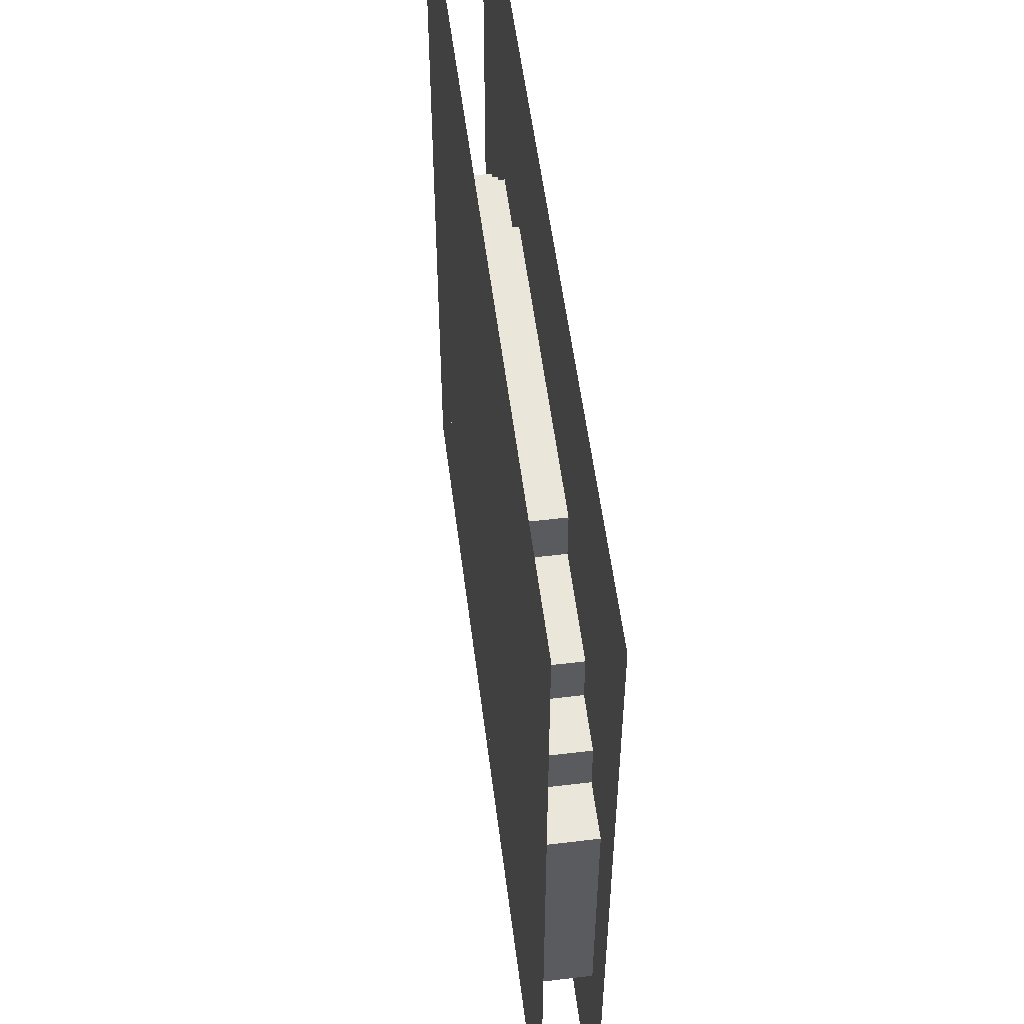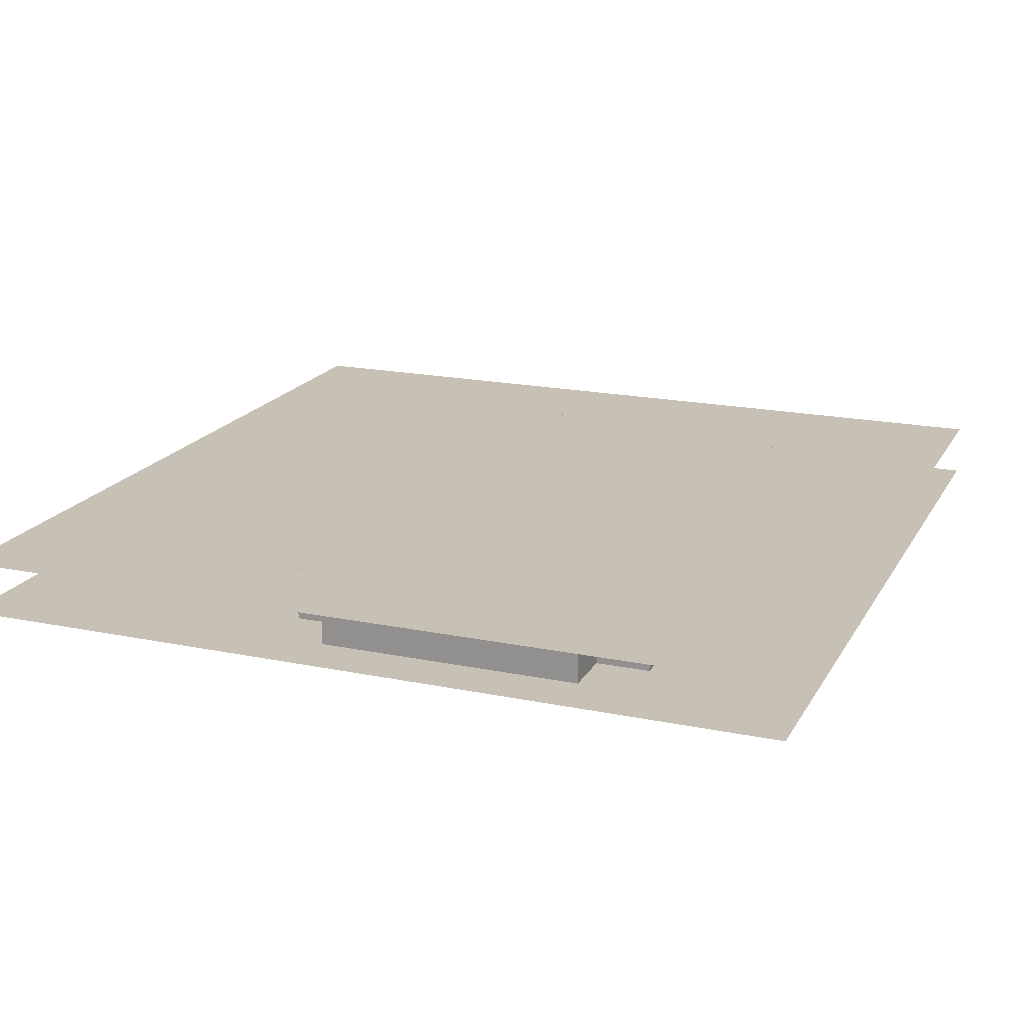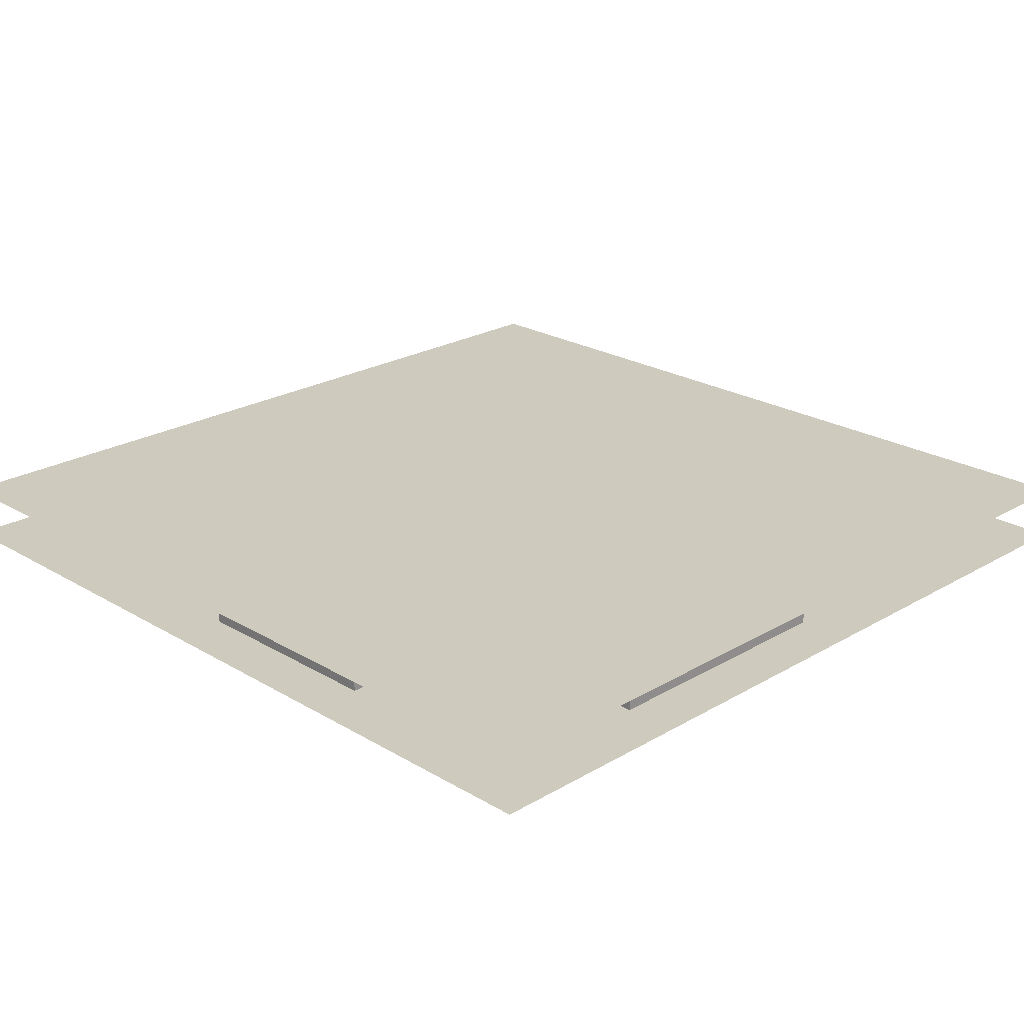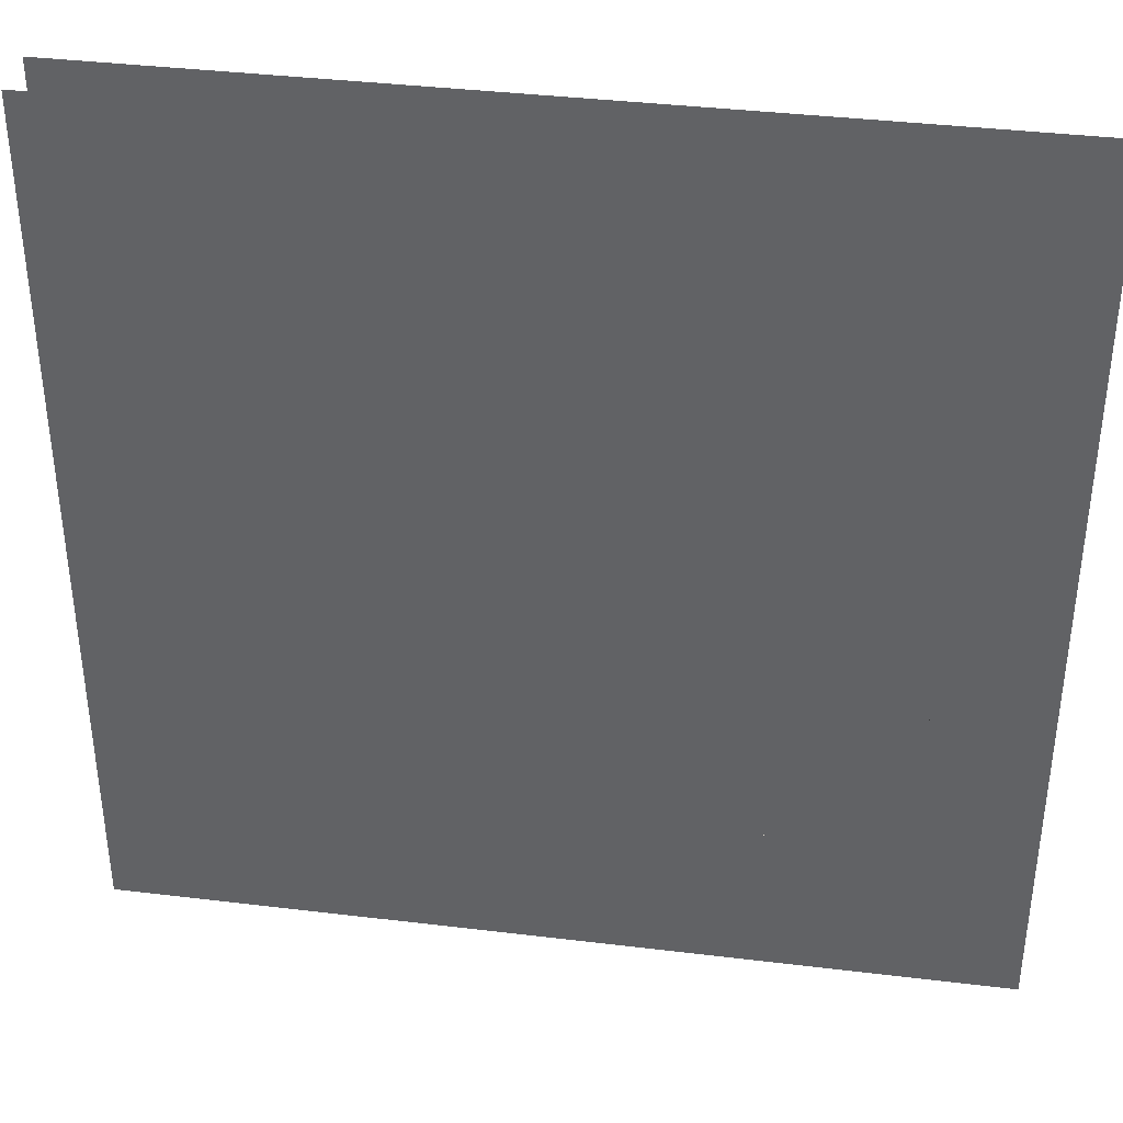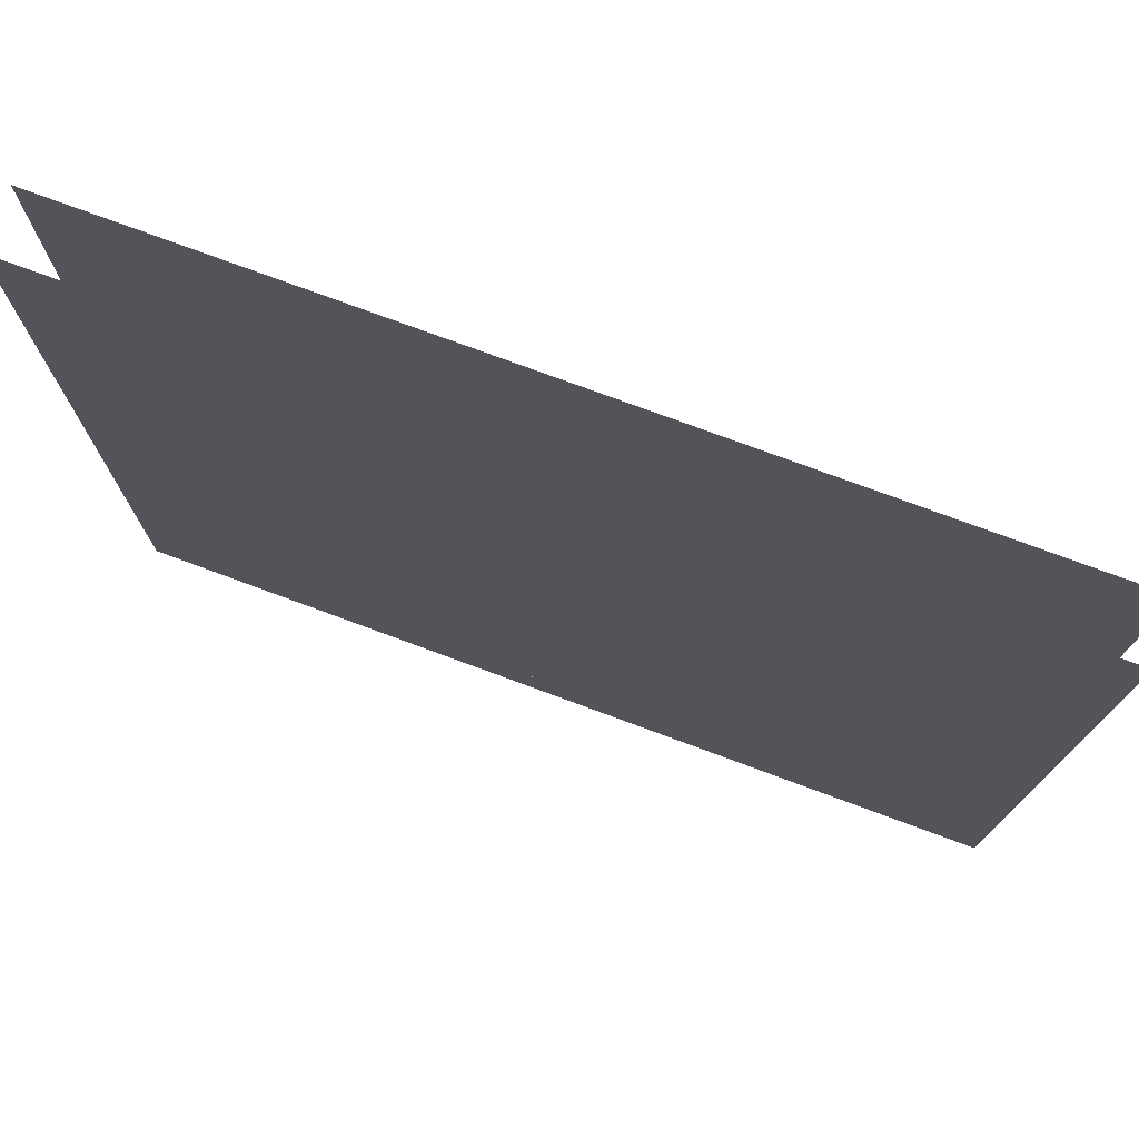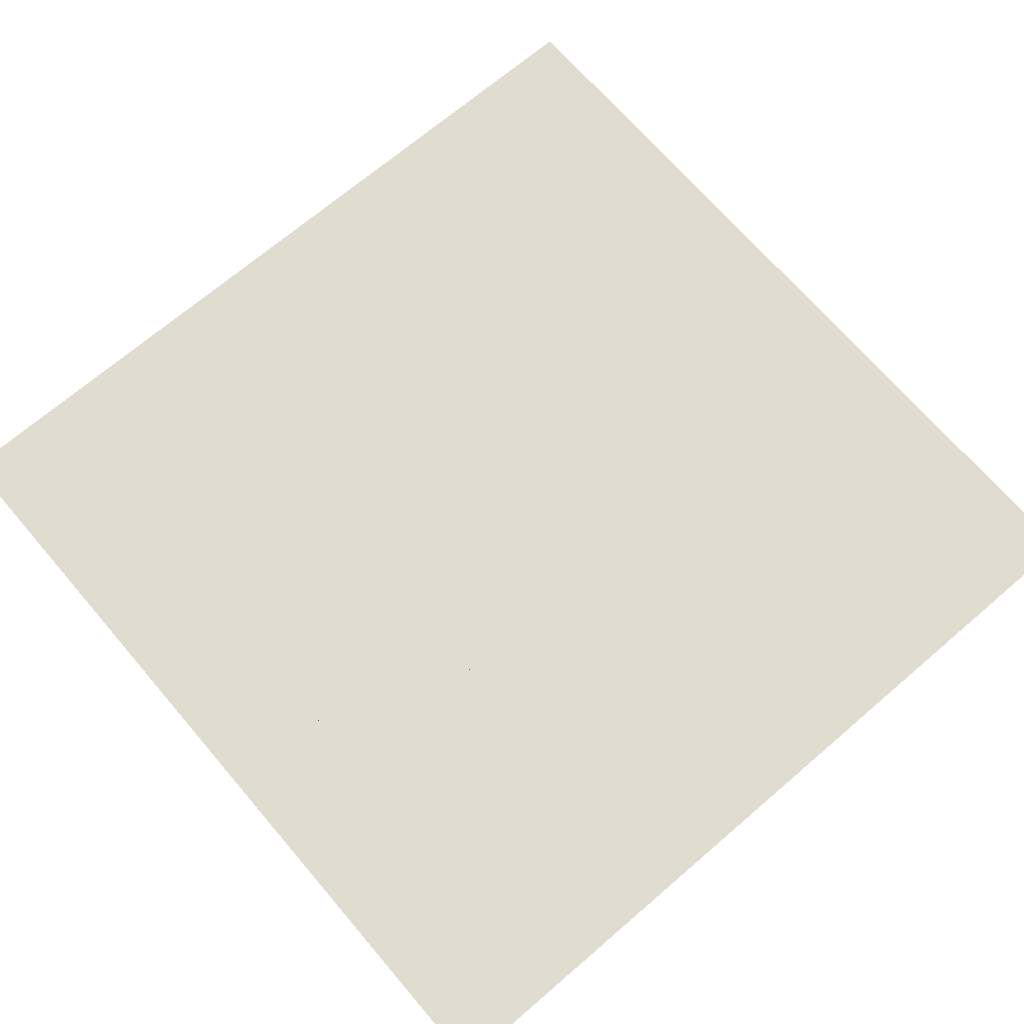
<metadata>
{"format":"obj","ext":"obj","renderer":"f3d","projection":"perspective","resolution":1024,"background":"white","views":[{"elev":54.9,"azim":-97.2,"up":"+Y"},{"elev":18.6,"azim":-68.5,"up":"+Z"},{"elev":23.2,"azim":45.2,"up":"+Z"},{"elev":38.2,"azim":8.7,"up":"+Y"},{"elev":76.3,"azim":-159.7,"up":"+Y"},{"elev":69.7,"azim":139.4,"up":"+Z"}]}
</metadata>
<code>
v 1 1 0.4688
v 1 0 0.4688
v 0 0 0.4688
v 0 1 0.4688
v 0 1 0.5312
v 0 0 0.5312
v 1 0 0.5312
v 1 1 0.5312
v 0.3125 0.75 0.4688
v 0.3125 0.75 0.5312
v 0.6875 0.75 0.5312
v 0.6875 0.75 0.4688
v 0.3125 0.6875 0.4688
v 0.3125 0.6875 0.5312
v 0.6875 0.0625 0.5312
v 0.6875 0.0625 0.4688
v 0.1875 0.6875 0.4688
v 0.1875 0.6875 0.5312
v 0.8125 0.6875 0.5312
v 0.8125 0.6875 0.4688
v 0.1875 0.625 0.4688
v 0.1875 0.625 0.5312
v 0.8125 0.125 0.5312
v 0.8125 0.125 0.4688
v 0.125 0.625 0.4688
v 0.125 0.625 0.5312
v 0.875 0.625 0.5312
v 0.875 0.625 0.4688
v 0.125 0.1875 0.4688
v 0.125 0.1875 0.5312
v 0.875 0.1875 0.5312
v 0.875 0.1875 0.4688
v 0.0625 0.5625 0.4688
v 0.0625 0.5625 0.5312
v 0.9375 0.5625 0.5312
v 0.9375 0.5625 0.4688
v 0.0625 0.25 0.4688
v 0.0625 0.25 0.5312
v 0.9375 0.25 0.5312
v 0.9375 0.25 0.4688
v 0.3125 0.25 0.5312
v 0.3125 0.1875 0.5312
v 0.3125 0.1875 0.4688
v 0.3125 0.25 0.4688
v 0.375 0.25 0.4688
v 0.375 0.125 0.4688
v 0.375 0.125 0.5312
v 0.375 0.25 0.5312
v 0.4375 0.0625 0.5312
v 0.4375 0.0625 0.4688
v 0.4375 0.125 0.4688
v 0.4375 0.125 0.5312
f 1 2 3 4
f 5 6 7 8
f 9 10 11 12
f 9 13 14 10
f 11 15 16 12
f 17 18 19 20
f 17 21 22 18
f 19 23 24 20
f 25 26 27 28
f 25 29 30 26
f 27 31 32 28
f 33 34 35 36
f 33 37 38 34
f 35 39 40 36
f 38 37 40 39
f 30 29 32 31
f 41 42 43 44
f 45 46 47 48
f 47 46 24 23
f 49 50 16 15
f 51 50 49 52

</code>
